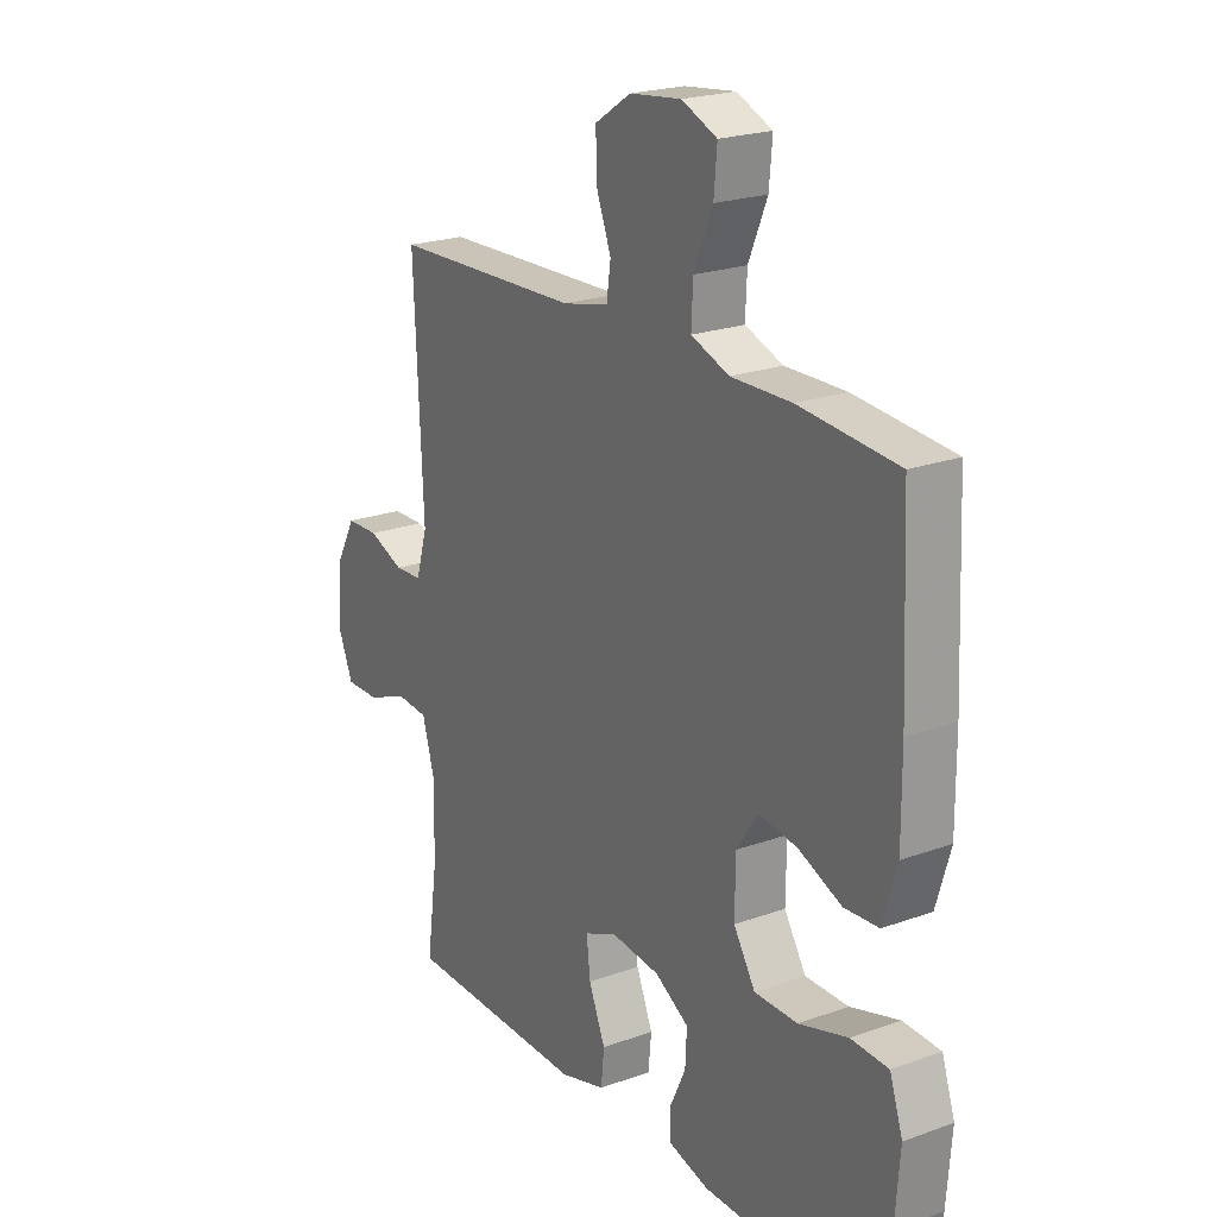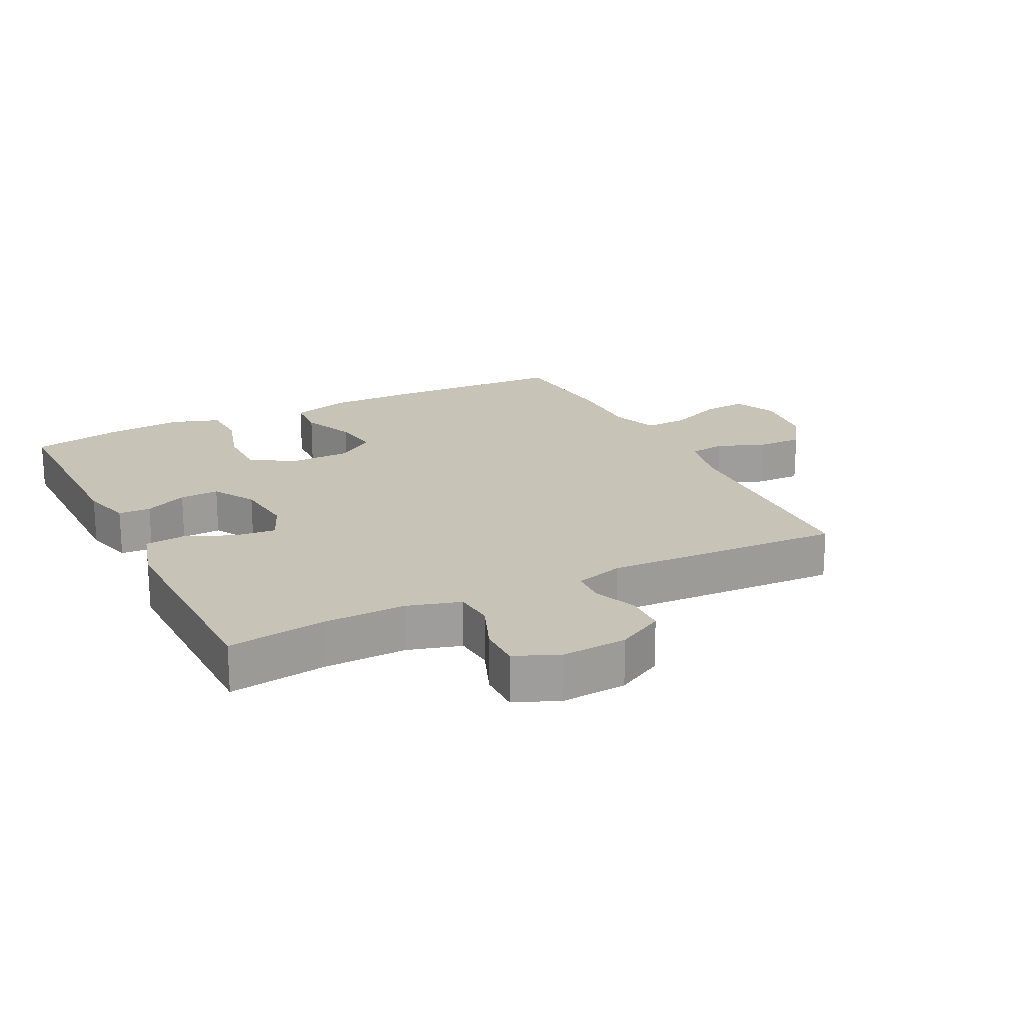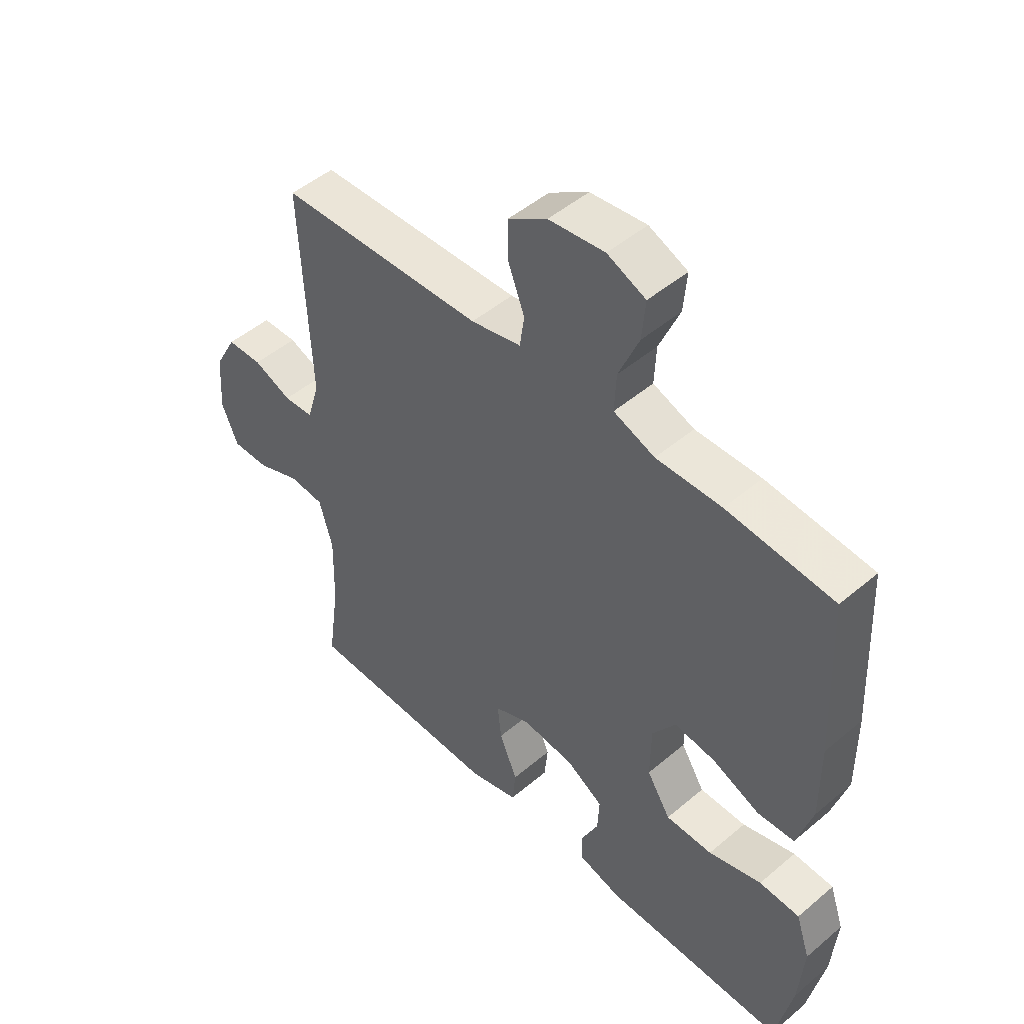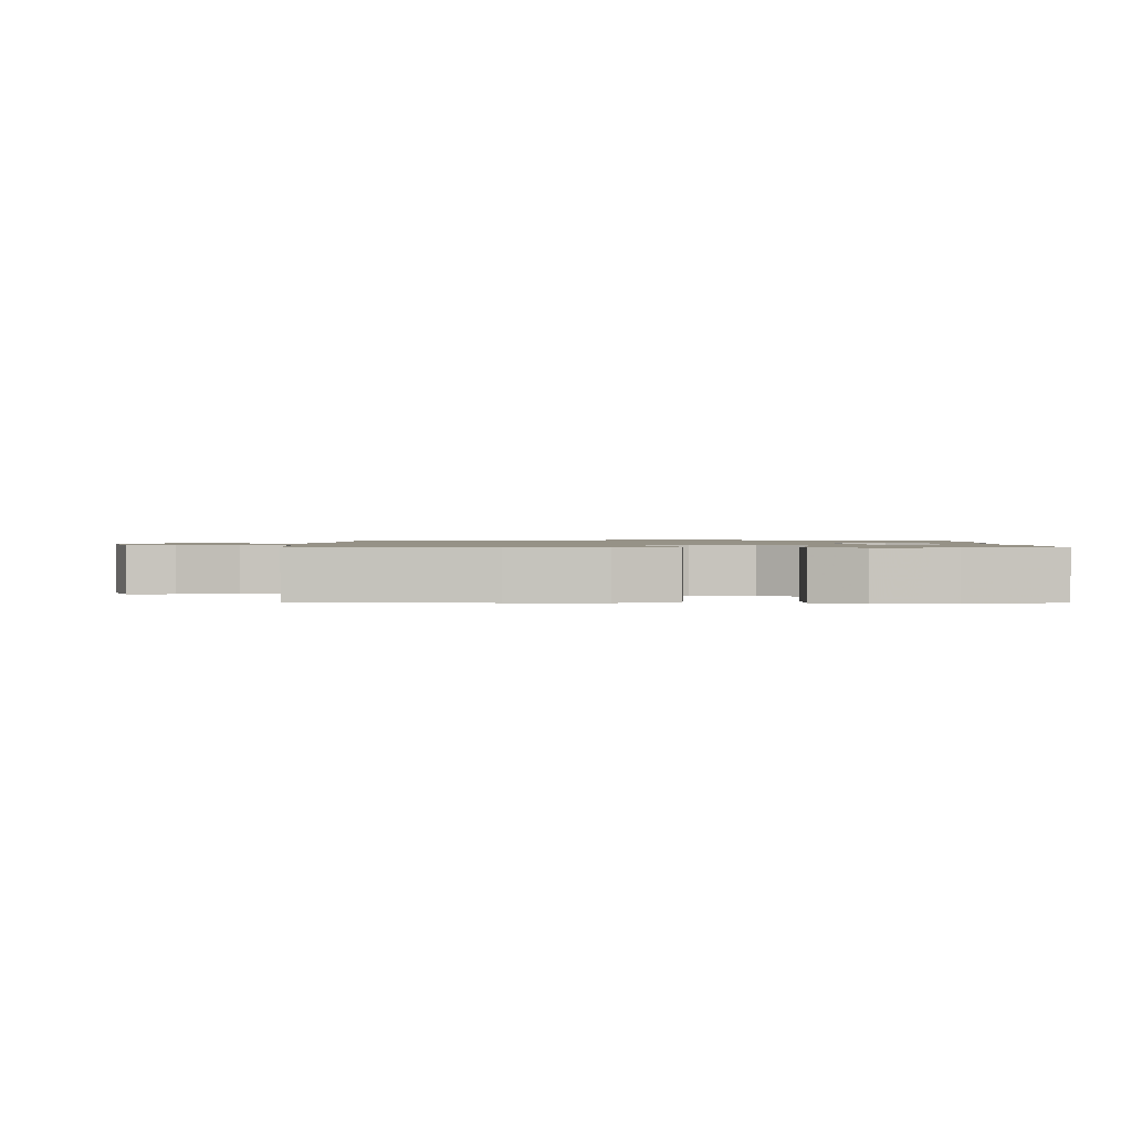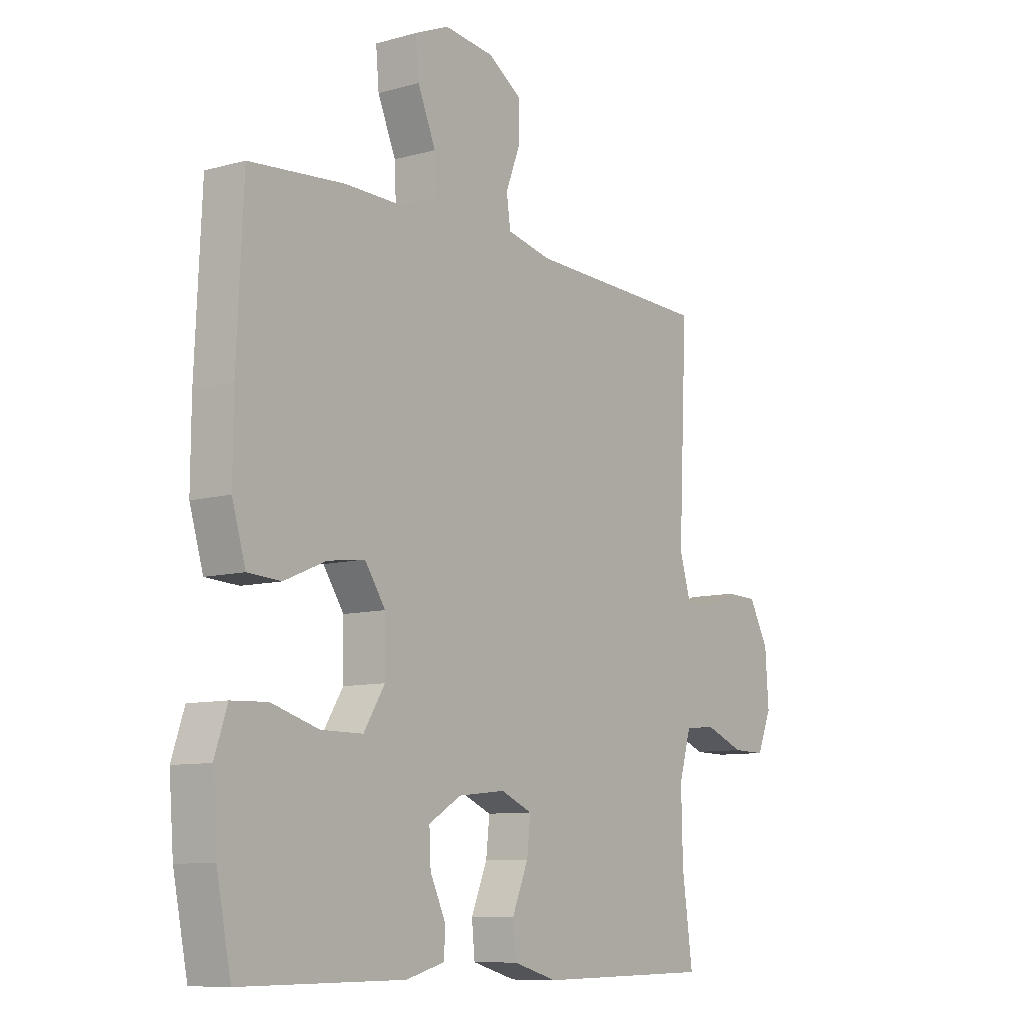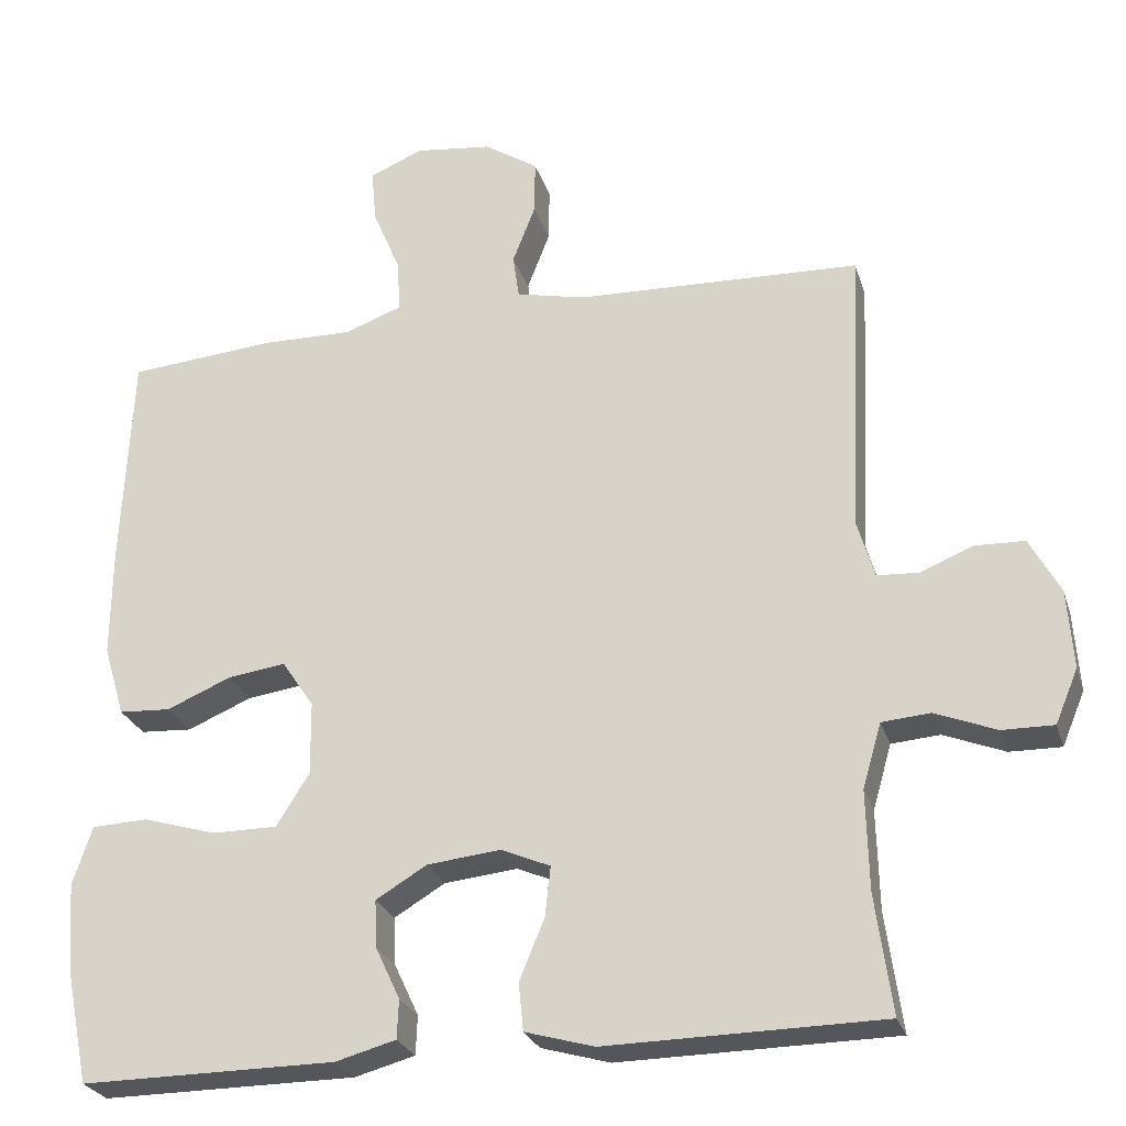
<metadata>
{"format":"obj","ext":"obj","renderer":"f3d","projection":"perspective","resolution":1024,"background":"white","views":[{"elev":21.9,"azim":57.7,"up":"+Z"},{"elev":19.8,"azim":-116.6,"up":"+Y"},{"elev":48.6,"azim":46.7,"up":"+Z"},{"elev":1.1,"azim":90.5,"up":"+Y"},{"elev":-9.2,"azim":126.5,"up":"+Z"},{"elev":-26.1,"azim":-164.1,"up":"+Z"}]}
</metadata>
<code>
v 0.5 0.07 -0.5
v 0.174 0.07 -0.498
v 0.097 0.07 -0.477
v 0.095 0.07 -0.427
v 0.126 0.07 -0.361
v 0.129 0.07 -0.3
v 0.064 0.07 -0.261
v -0.03 0.07 -0.251
v -0.093 0.07 -0.278
v -0.086 0.07 -0.342
v -0.054 0.07 -0.419
v -0.06 0.07 -0.48
v -0.148 0.07 -0.505
v -0.5 0.07 -0.5
v -0.479 0.07 -0.348
v -0.476 0.07 -0.221
v -0.5 0.07 -0.138
v -0.562 0.07 -0.133
v -0.64 0.07 -0.164
v -0.706 0.07 -0.165
v -0.735 0.07 -0.096
v -0.728 0.07 0.005
v -0.689 0.07 0.077
v -0.626 0.07 0.079
v -0.558 0.07 0.052
v -0.505 0.07 0.055
v -0.483 0.07 0.13
v -0.5 0.07 0.5
v -0.136 0.07 0.513
v -0.047 0.07 0.533
v -0.039 0.07 0.589
v -0.068 0.07 0.664
v -0.069 0.07 0.734
v 0 0.07 0.779
v 0.099 0.07 0.791
v 0.167 0.07 0.762
v 0.161 0.07 0.693
v 0.125 0.07 0.608
v 0.122 0.07 0.541
v 0.195 0.07 0.514
v 0.311 0.07 0.516
v 0.5 0.07 0.5
v 0.513 0.07 0.219
v 0.514 0.07 0.081
v 0.487 0.07 -0.01
v 0.421 0.07 -0.014
v 0.338 0.07 0.021
v 0.264 0.07 0.031
v 0.223 0.07 -0.03
v 0.222 0.07 -0.124
v 0.264 0.07 -0.191
v 0.347 0.07 -0.191
v 0.441 0.07 -0.163
v 0.513 0.07 -0.166
v 0.538 0.07 -0.241
v 0.529 0.07 -0.357
v 0.5 0 -0.5
v 0.174 0 -0.498
v 0.097 0 -0.477
v 0.095 0 -0.427
v 0.126 0 -0.361
v 0.129 0 -0.3
v 0.064 0 -0.261
v -0.03 0 -0.251
v -0.093 0 -0.278
v -0.086 0 -0.342
v -0.054 0 -0.419
v -0.06 0 -0.48
v -0.148 0 -0.505
v -0.5 0 -0.5
v -0.479 0 -0.348
v -0.476 0 -0.221
v -0.5 0 -0.138
v -0.562 0 -0.133
v -0.64 0 -0.164
v -0.706 0 -0.165
v -0.735 0 -0.096
v -0.728 0 0.005
v -0.689 0 0.077
v -0.626 0 0.079
v -0.558 0 0.052
v -0.505 0 0.055
v -0.483 0 0.13
v -0.5 0 0.5
v -0.136 0 0.513
v -0.047 0 0.533
v -0.039 0 0.589
v -0.068 0 0.664
v -0.069 0 0.734
v 0 0 0.779
v 0.099 0 0.791
v 0.167 0 0.762
v 0.161 0 0.693
v 0.125 0 0.608
v 0.122 0 0.541
v 0.195 0 0.514
v 0.311 0 0.516
v 0.5 0 0.5
v 0.513 0 0.219
v 0.514 0 0.081
v 0.487 0 -0.01
v 0.421 0 -0.014
v 0.338 0 0.021
v 0.264 0 0.031
v 0.223 0 -0.03
v 0.222 0 -0.124
v 0.264 0 -0.191
v 0.347 0 -0.191
v 0.441 0 -0.163
v 0.513 0 -0.166
v 0.538 0 -0.241
v 0.529 0 -0.357
f 3 4 5
f 2 3 5
f 1 2 5
f 56 1 5
f 55 56 5
f 54 55 5
f 53 54 5
f 52 53 5
f 51 52 5 6
f 50 51 6 7
f 49 50 7 8
f 48 49 8 9
f 45 46 47
f 44 45 47
f 43 44 47
f 42 43 47
f 41 42 47
f 40 41 47
f 39 40 47 48
f 36 37 38
f 35 36 38
f 34 35 38
f 33 34 38
f 32 33 38
f 31 32 38
f 30 31 38 39
f 39 48 9
f 30 39 9
f 29 30 9
f 23 24 25
f 22 23 25
f 21 22 25
f 20 21 25
f 19 20 25
f 18 19 25
f 17 18 25 26
f 16 17 26 27
f 13 14 15
f 12 13 15
f 11 12 15
f 10 11 15
f 9 10 15 16
f 27 28 29 9
f 9 16 27
f 61 60 59
f 61 59 58
f 61 58 57
f 61 57 112
f 61 112 111
f 61 111 110
f 61 110 109
f 61 109 108
f 62 61 108 107
f 63 62 107 106
f 64 63 106 105
f 65 64 105 104
f 103 102 101
f 103 101 100
f 103 100 99
f 103 99 98
f 103 98 97
f 103 97 96
f 104 103 96 95
f 94 93 92
f 94 92 91
f 94 91 90
f 94 90 89
f 94 89 88
f 94 88 87
f 95 94 87 86
f 65 104 95
f 65 95 86
f 65 86 85
f 81 80 79
f 81 79 78
f 81 78 77
f 81 77 76
f 81 76 75
f 81 75 74
f 82 81 74 73
f 83 82 73 72
f 71 70 69
f 71 69 68
f 71 68 67
f 71 67 66
f 72 71 66 65
f 65 85 84 83
f 83 72 65
f 1 57 58 2
f 2 58 59 3
f 3 59 60 4
f 4 60 61 5
f 5 61 62 6
f 6 62 63 7
f 7 63 64 8
f 8 64 65 9
f 9 65 66 10
f 10 66 67 11
f 11 67 68 12
f 12 68 69 13
f 13 69 70 14
f 14 70 71 15
f 15 71 72 16
f 16 72 73 17
f 17 73 74 18
f 18 74 75 19
f 19 75 76 20
f 20 76 77 21
f 21 77 78 22
f 22 78 79 23
f 23 79 80 24
f 24 80 81 25
f 25 81 82 26
f 26 82 83 27
f 27 83 84 28
f 28 84 85 29
f 29 85 86 30
f 30 86 87 31
f 31 87 88 32
f 32 88 89 33
f 33 89 90 34
f 34 90 91 35
f 35 91 92 36
f 36 92 93 37
f 37 93 94 38
f 38 94 95 39
f 39 95 96 40
f 40 96 97 41
f 41 97 98 42
f 42 98 99 43
f 43 99 100 44
f 44 100 101 45
f 45 101 102 46
f 46 102 103 47
f 47 103 104 48
f 48 104 105 49
f 49 105 106 50
f 50 106 107 51
f 51 107 108 52
f 52 108 109 53
f 53 109 110 54
f 54 110 111 55
f 55 111 112 56
f 56 112 57 1

</code>
